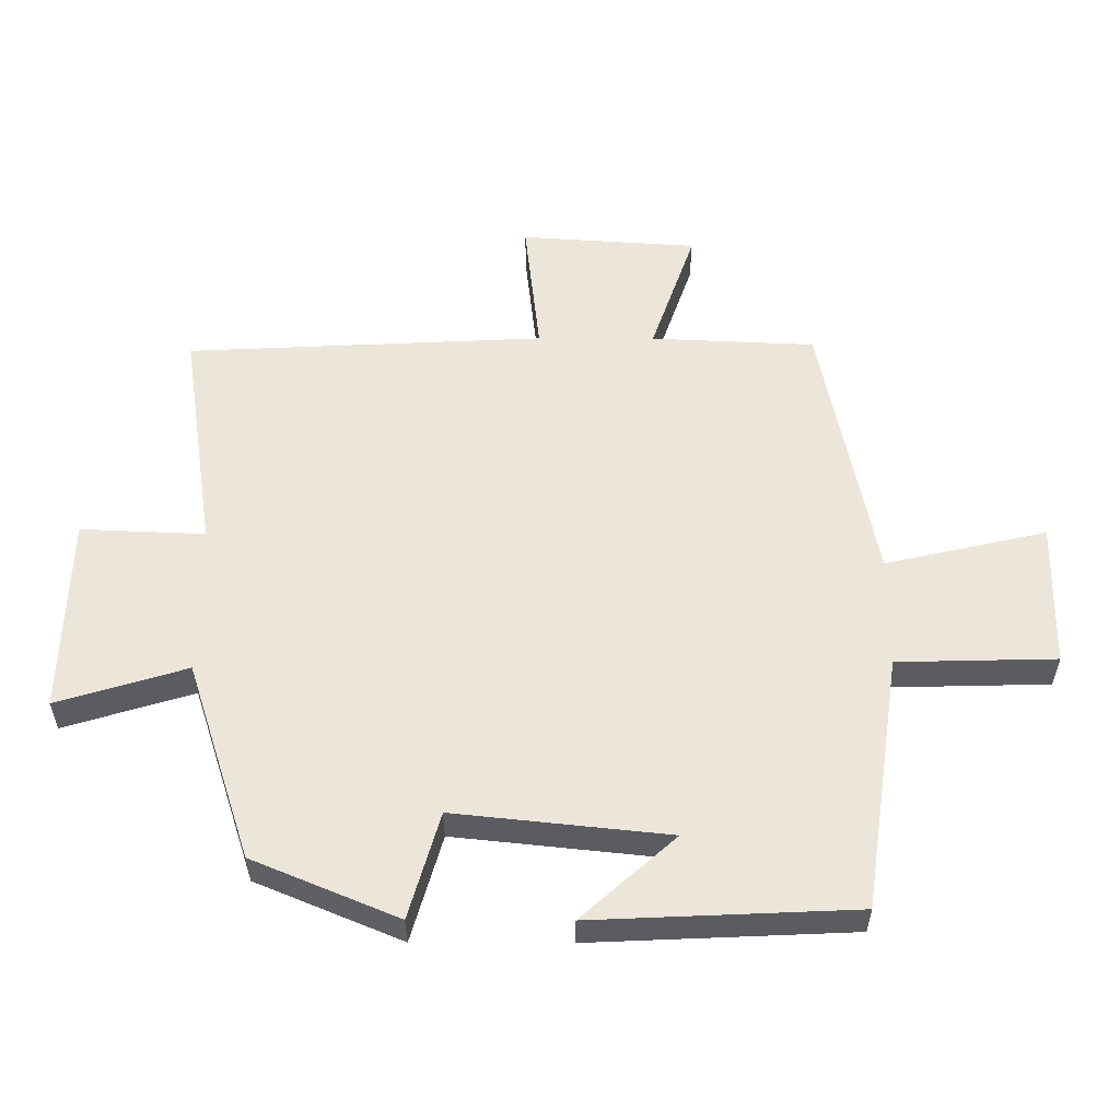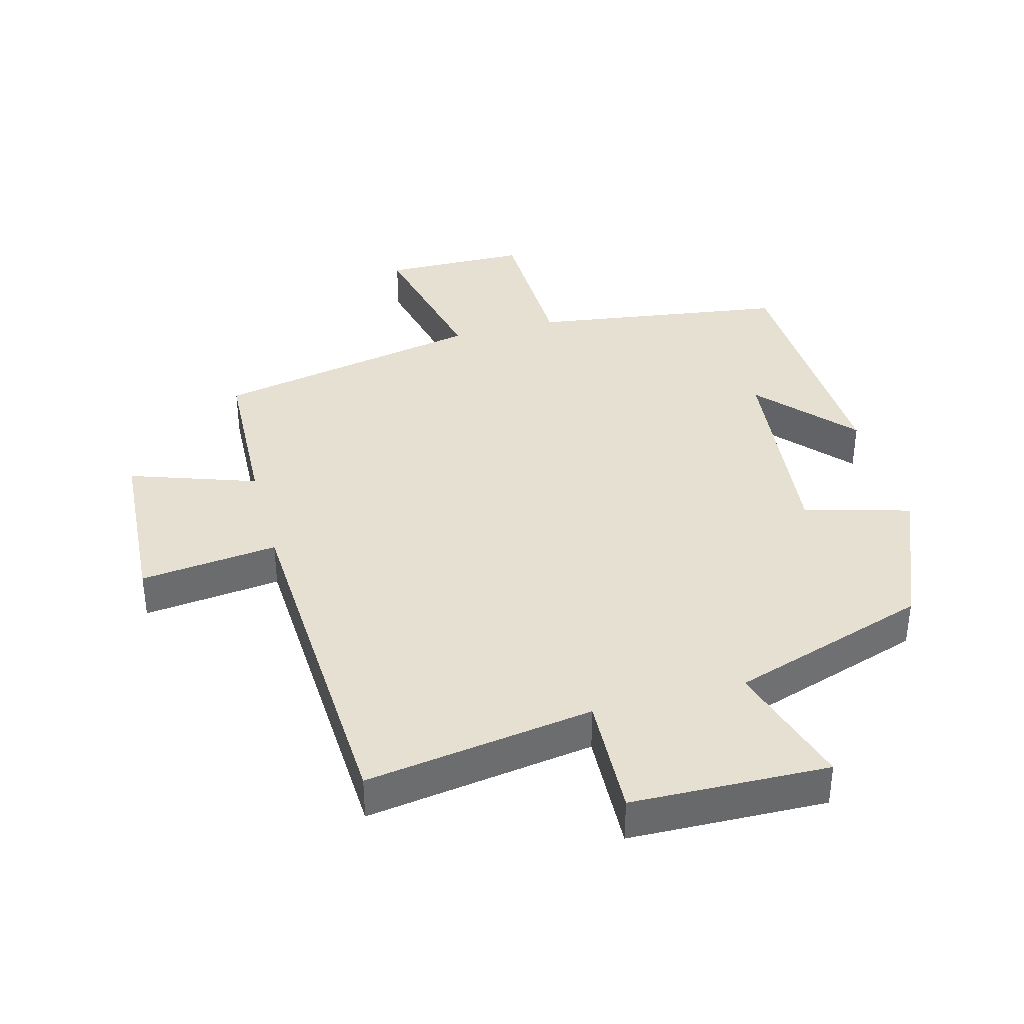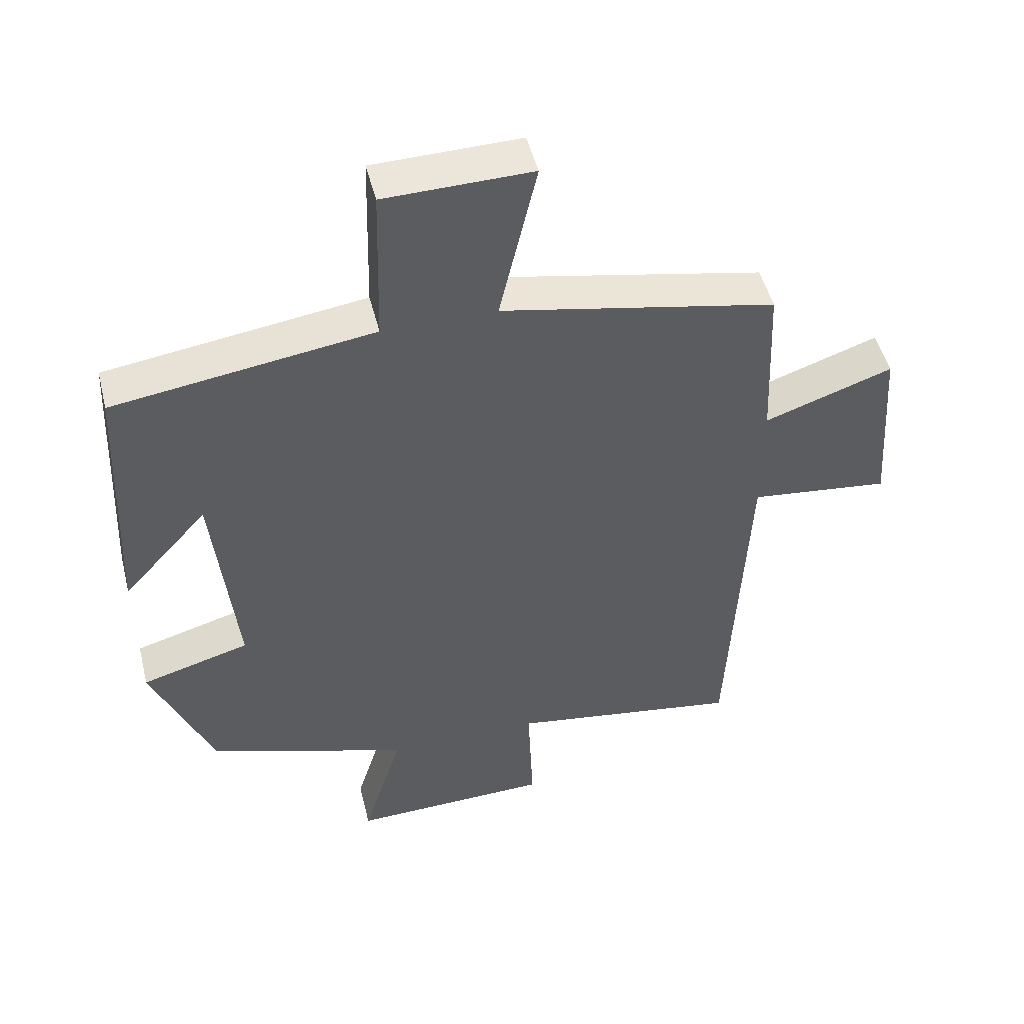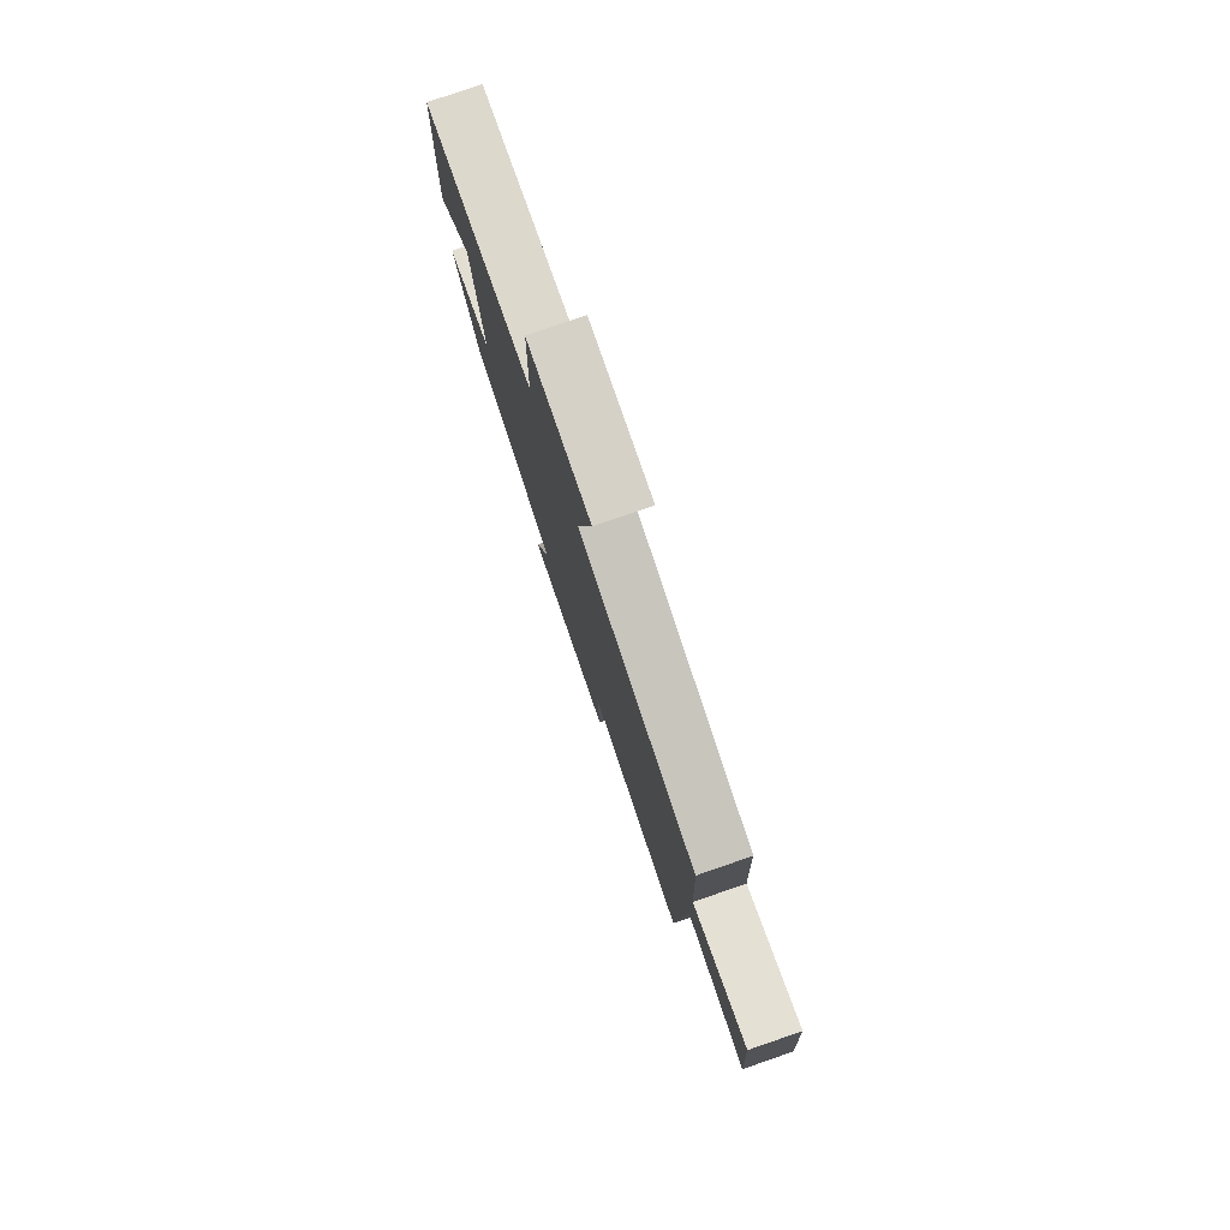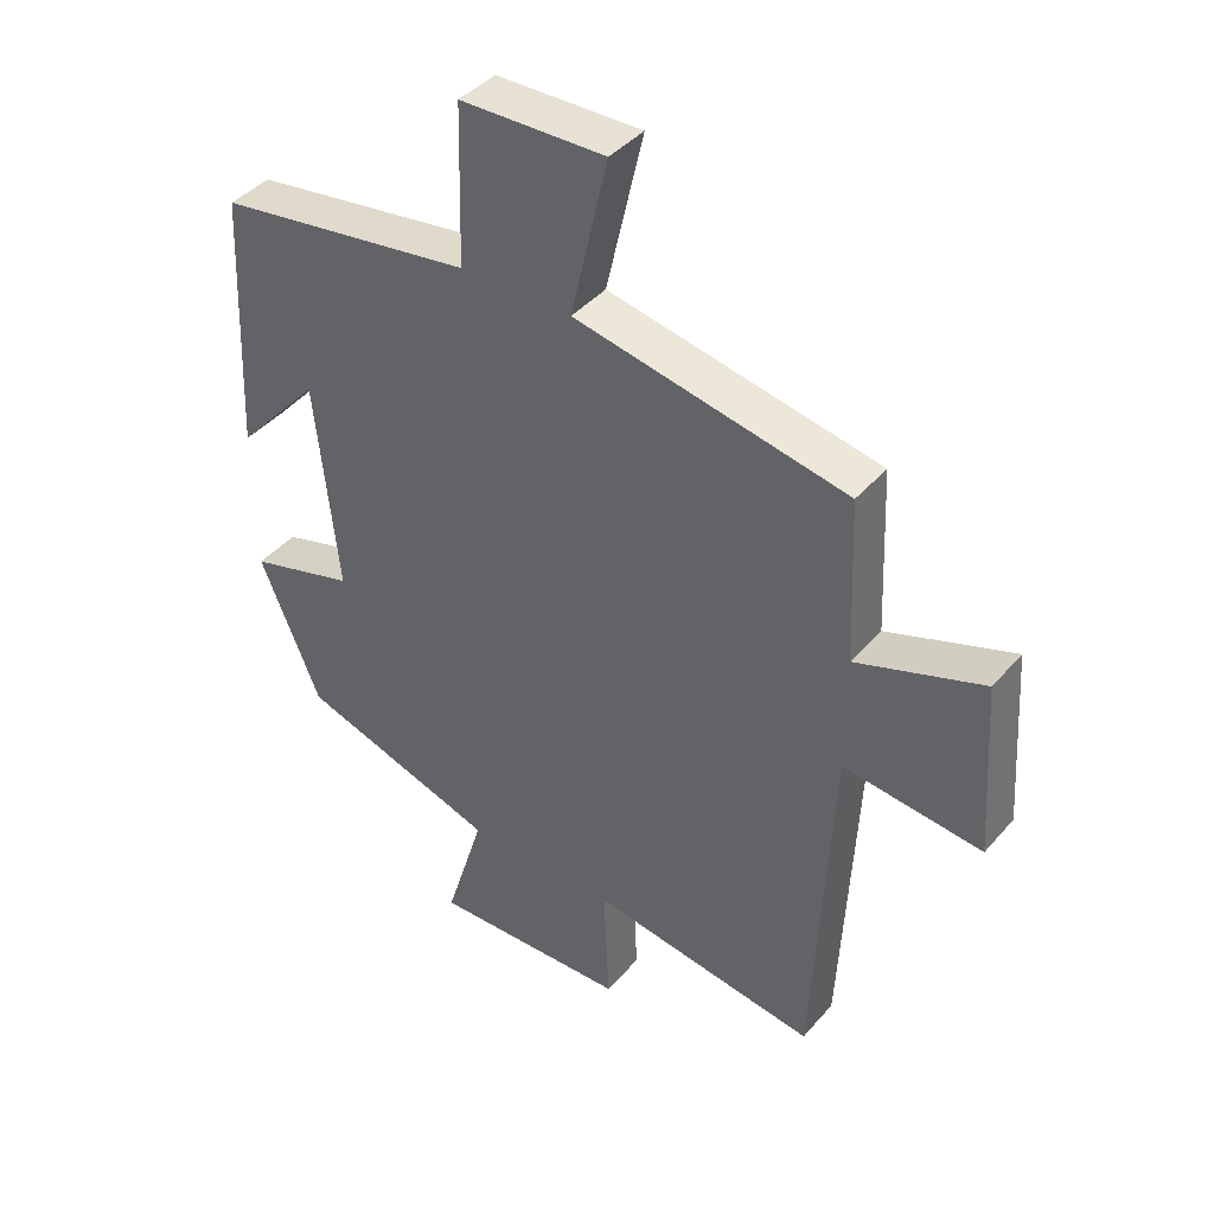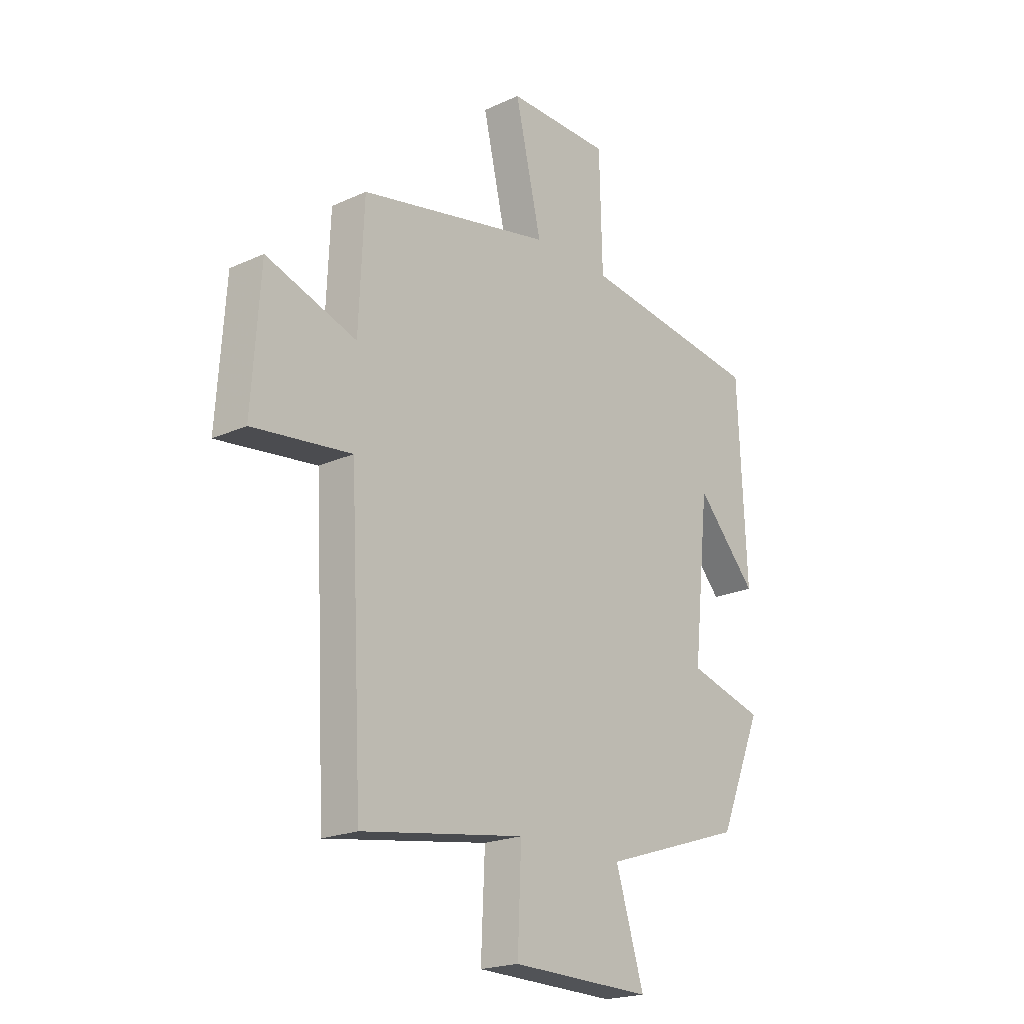
<metadata>
{"format":"obj","ext":"obj","renderer":"f3d","projection":"perspective","resolution":1024,"background":"white","views":[{"elev":55.9,"azim":-89.8,"up":"+Y"},{"elev":37.8,"azim":165.0,"up":"+Y"},{"elev":49.0,"azim":-13.9,"up":"+Z"},{"elev":79.6,"azim":71.0,"up":"+Z"},{"elev":41.3,"azim":36.8,"up":"+Z"},{"elev":-20.6,"azim":129.8,"up":"+Z"}]}
</metadata>
<code>
v -0.482 0.07 0.444
v -0.093 0.07 0.5
v -0.087 0.07 0.74
v 0.133 0.07 0.744
v 0.077 0.07 0.5
v 0.489 0.07 0.417
v 0.5 0.07 0.168
v 0.692 0.07 0.234
v 0.71 0.07 -0.034
v 0.5 0.07 -0.01
v 0.473 0.07 -0.553
v 0.126 0.07 -0.5
v 0.134 0.07 -0.688
v -0.166 0.07 -0.696
v -0.106 0.07 -0.5
v -0.408 0.07 -0.401
v -0.5 0.07 -0.181
v -0.338 0.07 -0.135
v -0.372 0.07 0.189
v -0.5 0.07 0.047
v -0.482 0 0.444
v -0.093 0 0.5
v -0.087 0 0.74
v 0.133 0 0.744
v 0.077 0 0.5
v 0.489 0 0.417
v 0.5 0 0.168
v 0.692 0 0.234
v 0.71 0 -0.034
v 0.5 0 -0.01
v 0.473 0 -0.553
v 0.126 0 -0.5
v 0.134 0 -0.688
v -0.166 0 -0.696
v -0.106 0 -0.5
v -0.408 0 -0.401
v -0.5 0 -0.181
v -0.338 0 -0.135
v -0.372 0 0.189
v -0.5 0 0.047
f 19 20 1 2
f 18 19 2
f 15 16 17 18
f 15 18 2
f 12 13 14 15
f 12 15 2 3
f 10 11 12
f 7 8 9 10
f 5 6 7 10
f 5 10 12
f 3 4 5
f 3 5 12
f 22 21 40 39
f 22 39 38
f 38 37 36 35
f 22 38 35
f 35 34 33 32
f 23 22 35 32
f 32 31 30
f 30 29 28 27
f 30 27 26 25
f 32 30 25
f 25 24 23
f 32 25 23
f 1 21 22 2
f 2 22 23 3
f 3 23 24 4
f 4 24 25 5
f 5 25 26 6
f 6 26 27 7
f 7 27 28 8
f 8 28 29 9
f 9 29 30 10
f 10 30 31 11
f 11 31 32 12
f 12 32 33 13
f 13 33 34 14
f 14 34 35 15
f 15 35 36 16
f 16 36 37 17
f 17 37 38 18
f 18 38 39 19
f 19 39 40 20
f 20 40 21 1

</code>
